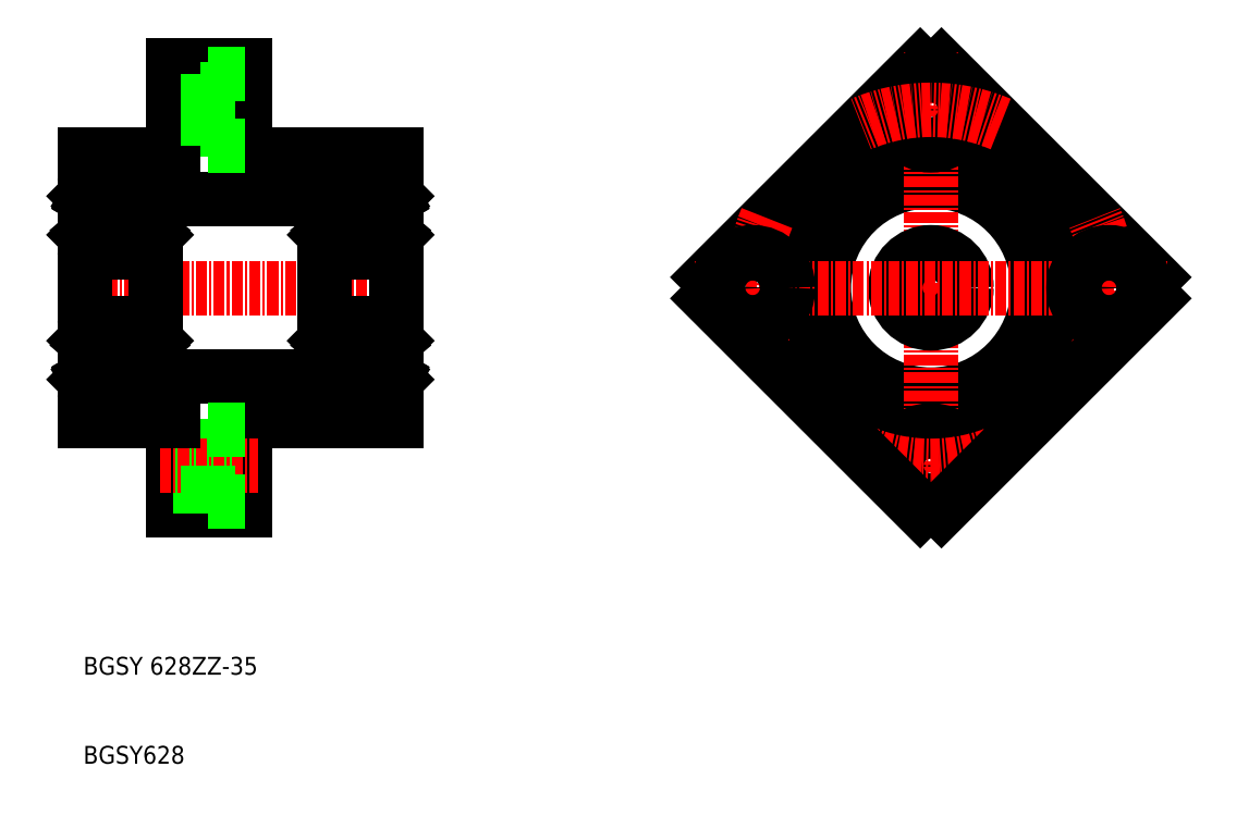
<metadata>
{"format":"dxf","ext":"dxf","renderer":"ezdxf+matplotlib","layout":"modelspace","background":"white","min_lineweight":24,"dpi":150}
</metadata>
<code>
0
SECTION
2
ENTITIES
0
LINE
8
0
10
143.6
20
100.6
30
0
11
160.6
21
100.6
31
0
0
LINE
8
0
10
143.6
20
130.6
30
0
11
160.6
21
130.6
31
0
0
LINE
8
CENTER
10
124.1
20
115.6
30
0
11
162.1
21
115.6
31
0
0
LINE
8
0
10
125.6
20
115.6
30
0
11
125.6
21
130.6
31
0
0
TEXT
8
0
10
125.4
20
72.12
30
0
40
2
1
BGSY 628ZZ-35
0
TEXT
8
0
10
125.4
20
62.12
30
0
40
2
1
BGSY628
0
LINE
8
0
10
135.6
20
100.6
30
0
11
135.6
21
90.59
31
0
0
LINE
8
0
10
143.6
20
90.59
30
0
11
143.6
21
100.6
31
0
0
LINE
8
0
10
139.5
20
99.59
30
0
11
139.5
21
95.59
31
0
0
LINE
8
0
10
143.6
20
90.62
30
0
11
135.6
21
90.62
31
0
0
LINE
8
0
10
135.6
20
90.59
30
0
11
143.6
21
90.59
31
0
0
LINE
8
0
10
139.5
20
97.84
30
0
11
135.6
21
97.84
31
0
0
LINE
8
0
10
139.5
20
93.34
30
0
11
135.6
21
93.34
31
0
0
LINE
8
CENTER
10
134.1
20
95.59
30
0
11
145.1
21
95.59
31
0
0
LINE
8
0
10
139.5
20
91.59
30
0
11
139.5
21
95.59
31
0
0
LINE
8
0
10
143.6
20
91.59
30
0
11
139.5
21
91.59
31
0
0
LINE
8
0
10
133.6
20
105.6
30
0
11
152.6
21
105.6
31
0
0
LINE
8
0
10
125.6
20
115.6
30
0
11
125.6
21
100.6
31
0
0
LINE
8
0
10
125.6
20
100.6
30
0
11
135.6
21
100.6
31
0
0
LINE
8
0
10
143.6
20
99.59
30
0
11
139.5
21
99.59
31
0
0
LINE
8
0
10
143.6
20
140.6
30
0
11
135.6
21
140.6
31
0
0
LINE
8
0
10
135.6
20
140.6
30
0
11
143.6
21
140.6
31
0
0
LINE
8
0
10
139.5
20
137.8
30
0
11
135.6
21
137.8
31
0
0
LINE
8
0
10
139.5
20
133.3
30
0
11
135.6
21
133.3
31
0
0
LINE
8
0
10
133.6
20
125.6
30
0
11
152.6
21
125.6
31
0
0
LINE
8
CENTER
10
134.1
20
135.6
30
0
11
145.1
21
135.6
31
0
0
LINE
8
0
10
135.6
20
130.6
30
0
11
135.6
21
140.6
31
0
0
LINE
8
0
10
125.6
20
130.6
30
0
11
135.6
21
130.6
31
0
0
LINE
8
0
10
143.6
20
140.6
30
0
11
143.6
21
130.6
31
0
0
LINE
8
0
10
139.5
20
131.6
30
0
11
139.5
21
135.6
31
0
0
LINE
8
0
10
143.6
20
131.6
30
0
11
139.5
21
131.6
31
0
0
LINE
8
0
10
139.5
20
139.6
30
0
11
139.5
21
135.6
31
0
0
LINE
8
0
10
143.6
20
139.6
30
0
11
139.5
21
139.6
31
0
0
CIRCLE
8
0
10
220.6
20
115.6
30
0
40
15
0
CIRCLE
8
0
10
220.6
20
115.6
30
0
40
12
0
LINE
8
0
10
195.6
20
116.8
30
0
11
219.4
21
140.6
31
0
0
LINE
8
0
10
245.5
20
116.8
30
0
11
221.8
21
140.6
31
0
0
LINE
8
0
10
160.6
20
130.6
30
0
11
160.6
21
115.6
31
0
0
ARC
8
CENTER
10
220.6
20
115.6
30
0
40
20
50
336.9
51
23.07
0
LINE
8
CENTER
10
220.6
20
142.1
30
0
11
220.6
21
89.09
31
0
0
ARC
8
CENTER
10
220.6
20
115.6
30
0
40
20
50
156.9
51
203.1
0
CIRCLE
8
0
10
220.6
20
95.59
30
0
40
4
0
CIRCLE
8
0
10
220.6
20
115.6
30
0
40
4
0
ARC
8
0
10
220.6
20
115.6
30
0
40
25
50
267.3
51
272.7
0
CIRCLE
8
0
10
220.6
20
95.59
30
0
40
2.25
0
LINE
8
CENTER
10
247.1
20
115.6
30
0
11
194.1
21
115.6
31
0
0
ARC
8
CENTER
10
220.6
20
115.6
30
0
40
20
50
246.9
51
293.1
0
LINE
8
0
10
160.6
20
100.6
30
0
11
160.6
21
115.6
31
0
0
LINE
8
0
10
195.6
20
114.4
30
0
11
219.4
21
90.62
31
0
0
CIRCLE
8
0
10
200.6
20
115.6
30
0
40
4
0
ARC
8
0
10
220.6
20
115.6
30
0
40
25
50
177.3
51
182.7
0
CIRCLE
8
0
10
200.6
20
115.6
30
0
40
2.25
0
LINE
8
0
10
245.5
20
114.4
30
0
11
221.8
21
90.62
31
0
0
CIRCLE
8
0
10
240.6
20
115.6
30
0
40
4
0
CIRCLE
8
0
10
240.6
20
115.6
30
0
40
2.25
0
ARC
8
0
10
220.6
20
115.6
30
0
40
25
50
357.3
51
2.731
0
ARC
8
0
10
220.6
20
115.6
30
0
40
25
50
87.27
51
92.73
0
CIRCLE
8
0
10
220.6
20
135.6
30
0
40
4
0
CIRCLE
8
0
10
220.6
20
135.6
30
0
40
2.25
0
ARC
8
CENTER
10
220.6
20
115.6
30
0
40
20
50
66.93
51
113.1
0
LINE
8
0
10
133.3
20
111.6
30
0
11
125.9
21
111.6
31
0
0
LINE
8
0
10
125.9
20
103.6
30
0
11
133.3
21
103.6
31
0
0
LINE
8
0
10
132.5
20
106
30
0
11
132.4
21
106.1
31
0
0
LINE
8
0
10
132.6
20
109.7
30
0
11
132.4
21
109.2
31
0
0
LINE
8
0
10
133.3
20
119.6
30
0
11
125.9
21
119.6
31
0
0
LINE
8
0
10
132.6
20
121.4
30
0
11
132.4
21
122
31
0
0
LINE
8
0
10
132.5
20
125.2
30
0
11
132.4
21
125.1
31
0
0
LINE
8
0
10
125.9
20
127.6
30
0
11
133.3
21
127.6
31
0
0
LINE
8
0
10
125.6
20
127.3
30
0
11
125.6
21
115.6
31
0
0
LINE
8
0
10
125.6
20
103.9
30
0
11
125.6
21
115.6
31
0
0
CIRCLE
8
0
10
129.6
20
107.6
30
0
40
2.381
0
LINE
8
0
10
126.2
20
106.4
30
0
11
126.2
21
109.1
31
0
0
LINE
8
0
10
126.4
20
109.1
30
0
11
126.4
21
106.4
31
0
0
LINE
8
0
10
126.7
20
106.1
30
0
11
126.4
21
106.4
31
0
0
ARC
8
0
10
126.3
20
105.4
30
0
40
0.3226
50
210
51
0
0
ARC
8
0
10
125.9
20
103.9
30
0
40
0.3
50
180
51
270
0
LINE
8
0
10
126.5
20
106.1
30
0
11
126.2
21
106.4
31
0
0
ARC
8
0
10
126.1
20
105.5
30
0
40
0.1439
50
120
51
210
0
LINE
8
0
10
125.7
20
105.4
30
0
11
125.9
21
105.4
31
0
0
LINE
8
0
10
125.6
20
105.3
30
0
11
125.7
21
105.4
31
0
0
LINE
8
0
10
125.9
20
105.4
30
0
11
126.1
21
105.2
31
0
0
LINE
8
0
10
126.1
20
105.5
30
0
11
126.2
21
105.3
31
0
0
LINE
8
0
10
126.2
20
105.5
30
0
11
126.1
21
105.5
31
0
0
LINE
8
0
10
126.1
20
105.7
30
0
11
126.2
21
105.5
31
0
0
LINE
8
0
10
126.5
20
105.4
30
0
11
126.5
21
106.1
31
0
0
LINE
8
0
10
126
20
105.6
30
0
11
126.1
21
105.7
31
0
0
ARC
8
0
10
126.3
20
105.4
30
0
40
0.1787
50
210
51
0
0
LINE
8
0
10
126.7
20
105.4
30
0
11
126.7
21
106.1
31
0
0
LINE
8
0
10
126.8
20
106.1
30
0
11
127.7
21
106.1
31
0
0
LINE
8
0
10
126.7
20
106
30
0
11
126.8
21
106.1
31
0
0
LINE
8
0
10
132.4
20
106.1
30
0
11
131.4
21
106.1
31
0
0
LINE
8
0
10
126.6
20
109.7
30
0
11
126.8
21
109.2
31
0
0
LINE
8
0
10
126.6
20
109.2
30
0
11
126.6
21
109.1
31
0
0
ARC
8
0
10
126.4
20
109.1
30
0
40
0.1439
50
90
51
180
0
LINE
8
0
10
126.6
20
109.1
30
0
11
126.4
21
109.1
31
0
0
LINE
8
0
10
125.7
20
109.5
30
0
11
125.9
21
109.5
31
0
0
LINE
8
0
10
125.6
20
109.6
30
0
11
125.7
21
109.5
31
0
0
LINE
8
0
10
125.9
20
109.5
30
0
11
126.2
21
109.8
31
0
0
LINE
8
0
10
126.4
20
109.2
30
0
11
126.6
21
109.2
31
0
0
ARC
8
0
10
126.3
20
109.7
30
0
40
0.2413
50
16.85
51
140
0
ARC
8
0
10
125.9
20
111.3
30
0
40
0.3
50
90
51
180
0
LINE
8
0
10
126.9
20
109.1
30
0
11
127.7
21
109.1
31
0
0
LINE
8
0
10
126.8
20
109.2
30
0
11
126.9
21
109.1
31
0
0
LINE
8
0
10
132.3
20
109.1
30
0
11
131.4
21
109.1
31
0
0
LINE
8
0
10
132.4
20
109.2
30
0
11
132.3
21
109.1
31
0
0
CIRCLE
8
0
10
129.6
20
123.6
30
0
40
2.381
0
LINE
8
0
10
126.4
20
122.1
30
0
11
126.4
21
124.7
31
0
0
LINE
8
0
10
126.2
20
124.8
30
0
11
126.2
21
122.1
31
0
0
LINE
8
0
10
126.6
20
121.4
30
0
11
126.8
21
122
31
0
0
ARC
8
0
10
125.9
20
119.9
30
0
40
0.3
50
180
51
270
0
LINE
8
0
10
125.9
20
121.6
30
0
11
126.2
21
121.4
31
0
0
ARC
8
0
10
126.3
20
121.5
30
0
40
0.2413
50
220
51
343.2
0
LINE
8
0
10
125.7
20
121.6
30
0
11
125.9
21
121.6
31
0
0
LINE
8
0
10
125.6
20
121.5
30
0
11
125.7
21
121.6
31
0
0
ARC
8
0
10
126.4
20
122.1
30
0
40
0.1439
50
180
51
270
0
LINE
8
0
10
126.6
20
122.1
30
0
11
126.4
21
122.1
31
0
0
LINE
8
0
10
126.6
20
121.9
30
0
11
126.6
21
122.1
31
0
0
LINE
8
0
10
126.4
20
121.9
30
0
11
126.6
21
121.9
31
0
0
LINE
8
0
10
126.9
20
122.1
30
0
11
127.7
21
122.1
31
0
0
LINE
8
0
10
126.8
20
122
30
0
11
126.9
21
122.1
31
0
0
LINE
8
0
10
132.3
20
122.1
30
0
11
131.4
21
122.1
31
0
0
LINE
8
0
10
132.4
20
122
30
0
11
132.3
21
122.1
31
0
0
ARC
8
0
10
126.3
20
125.8
30
0
40
0.3226
50
0
51
150
0
LINE
8
0
10
126.7
20
125
30
0
11
126.4
21
124.7
31
0
0
LINE
8
0
10
126.5
20
125.8
30
0
11
126.5
21
125.1
31
0
0
LINE
8
0
10
126.1
20
125.5
30
0
11
126.2
21
125.6
31
0
0
ARC
8
0
10
126.1
20
125.7
30
0
40
0.1439
50
150
51
240
0
LINE
8
0
10
126
20
125.6
30
0
11
126.1
21
125.5
31
0
0
LINE
8
0
10
126.5
20
125.1
30
0
11
126.2
21
124.8
31
0
0
LINE
8
0
10
125.7
20
125.8
30
0
11
125.9
21
125.8
31
0
0
LINE
8
0
10
125.6
20
125.9
30
0
11
125.7
21
125.8
31
0
0
ARC
8
0
10
126.3
20
125.8
30
0
40
0.1787
50
0
51
150
0
LINE
8
0
10
126.2
20
125.6
30
0
11
126.1
21
125.7
31
0
0
LINE
8
0
10
126.1
20
125.7
30
0
11
126.2
21
125.9
31
0
0
LINE
8
0
10
125.9
20
125.8
30
0
11
126.1
21
126
31
0
0
ARC
8
0
10
125.9
20
127.3
30
0
40
0.3
50
90
51
180
0
LINE
8
0
10
126.7
20
125.8
30
0
11
126.7
21
125
31
0
0
LINE
8
0
10
126.8
20
125.1
30
0
11
127.7
21
125.1
31
0
0
LINE
8
0
10
126.7
20
125.2
30
0
11
126.8
21
125.1
31
0
0
LINE
8
0
10
132.4
20
125.1
30
0
11
131.4
21
125.1
31
0
0
LINE
8
0
10
133.6
20
127.3
30
0
11
133.6
21
115.6
31
0
0
LINE
8
0
10
133.6
20
103.9
30
0
11
133.6
21
115.6
31
0
0
LINE
8
0
10
132.8
20
109.1
30
0
11
132.8
21
106.4
31
0
0
LINE
8
0
10
132.9
20
106.4
30
0
11
132.9
21
109.1
31
0
0
ARC
8
0
10
133.3
20
103.9
30
0
40
0.3
50
270
51
0
0
LINE
8
0
10
132.6
20
106.1
30
0
11
132.9
21
106.4
31
0
0
LINE
8
0
10
132.5
20
105.4
30
0
11
132.5
21
106.1
31
0
0
ARC
8
0
10
132.8
20
105.4
30
0
40
0.3226
50
180
51
330
0
LINE
8
0
10
133.2
20
105.6
30
0
11
133
21
105.7
31
0
0
LINE
8
0
10
133.2
20
105.4
30
0
11
133.1
21
105.2
31
0
0
ARC
8
0
10
132.8
20
105.4
30
0
40
0.1787
50
180
51
330
0
LINE
8
0
10
132.6
20
105.4
30
0
11
132.6
21
106.1
31
0
0
LINE
8
0
10
133
20
105.7
30
0
11
133
21
105.5
31
0
0
LINE
8
0
10
133
20
105.5
30
0
11
133.1
21
105.5
31
0
0
LINE
8
0
10
133.1
20
105.5
30
0
11
133
21
105.3
31
0
0
LINE
8
0
10
133.6
20
105.3
30
0
11
133.5
21
105.4
31
0
0
LINE
8
0
10
133.5
20
105.4
30
0
11
133.2
21
105.4
31
0
0
ARC
8
0
10
133.1
20
105.5
30
0
40
0.1439
50
330
51
60
0
LINE
8
0
10
132.5
20
106.1
30
0
11
132.8
21
106.4
31
0
0
LINE
8
0
10
133.6
20
106.8
30
0
11
133.6
21
106.8
31
0
0
ARC
8
0
10
132.8
20
109.1
30
0
40
0.1439
50
5e-05
51
90
0
LINE
8
0
10
132.6
20
109.2
30
0
11
132.6
21
109.1
31
0
0
LINE
8
0
10
132.6
20
109.1
30
0
11
132.8
21
109.1
31
0
0
LINE
8
0
10
133.2
20
109.5
30
0
11
133
21
109.8
31
0
0
ARC
8
0
10
132.8
20
109.7
30
0
40
0.2413
50
40
51
163.2
0
LINE
8
0
10
132.8
20
109.2
30
0
11
132.6
21
109.2
31
0
0
LINE
8
0
10
133.6
20
109.7
30
0
11
133.6
21
109.7
31
0
0
LINE
8
0
10
133.5
20
109.5
30
0
11
133.2
21
109.5
31
0
0
LINE
8
0
10
133.6
20
109.6
30
0
11
133.5
21
109.5
31
0
0
ARC
8
0
10
133.3
20
111.3
30
0
40
0.3
50
0
51
90
0
LINE
8
0
10
132.8
20
122.1
30
0
11
132.8
21
124.7
31
0
0
LINE
8
0
10
132.9
20
124.8
30
0
11
132.9
21
122.1
31
0
0
ARC
8
0
10
133.3
20
119.9
30
0
40
0.3
50
270
51
0
0
LINE
8
0
10
133.2
20
121.6
30
0
11
133
21
121.4
31
0
0
ARC
8
0
10
132.8
20
121.5
30
0
40
0.2413
50
196.8
51
320
0
ARC
8
0
10
132.8
20
122.1
30
0
40
0.1439
50
270
51
360
0
LINE
8
0
10
132.8
20
121.9
30
0
11
132.6
21
121.9
31
0
0
LINE
8
0
10
132.6
20
121.9
30
0
11
132.6
21
122.1
31
0
0
LINE
8
0
10
132.6
20
122.1
30
0
11
132.8
21
122.1
31
0
0
LINE
8
0
10
133.6
20
121.5
30
0
11
133.5
21
121.6
31
0
0
LINE
8
0
10
133.5
20
121.6
30
0
11
133.2
21
121.6
31
0
0
LINE
8
0
10
132.6
20
125.8
30
0
11
132.6
21
125.1
31
0
0
LINE
8
0
10
132.5
20
125.8
30
0
11
132.5
21
125
31
0
0
ARC
8
0
10
133.1
20
125.7
30
0
40
0.1439
50
300
51
30.01
0
LINE
8
0
10
133
20
125.5
30
0
11
133
21
125.6
31
0
0
LINE
8
0
10
133.2
20
125.6
30
0
11
133
21
125.5
31
0
0
LINE
8
0
10
132.6
20
125.1
30
0
11
132.9
21
124.8
31
0
0
LINE
8
0
10
132.5
20
125
30
0
11
132.8
21
124.7
31
0
0
LINE
8
0
10
133.2
20
125.8
30
0
11
133.1
21
126
31
0
0
ARC
8
0
10
132.8
20
125.8
30
0
40
0.1787
50
30
51
180
0
ARC
8
0
10
132.8
20
125.8
30
0
40
0.3226
50
30
51
180
0
LINE
8
0
10
133.1
20
125.7
30
0
11
133
21
125.9
31
0
0
LINE
8
0
10
133
20
125.6
30
0
11
133.1
21
125.7
31
0
0
LINE
8
0
10
133.5
20
125.8
30
0
11
133.2
21
125.8
31
0
0
LINE
8
0
10
133.6
20
125.9
30
0
11
133.5
21
125.8
31
0
0
ARC
8
0
10
133.3
20
127.3
30
0
40
0.3
50
0
51
90
0
ARC
8
0
10
159.8
20
105.4
30
0
40
0.3226
50
180
51
330
0
LINE
8
0
10
160.6
20
103.9
30
0
11
160.6
21
115.6
31
0
0
ARC
8
0
10
153.3
20
105.4
30
0
40
0.3226
50
210
51
0
0
LINE
8
0
10
152.6
20
103.9
30
0
11
152.6
21
115.6
31
0
0
LINE
8
0
10
152.9
20
103.6
30
0
11
160.3
21
103.6
31
0
0
ARC
8
0
10
152.9
20
103.9
30
0
40
0.3
50
180
51
270
0
ARC
8
0
10
160.3
20
103.9
30
0
40
0.3
50
270
51
0
0
LINE
8
0
10
160.2
20
121.6
30
0
11
160
21
121.4
31
0
0
ARC
8
0
10
159.8
20
121.5
30
0
40
0.2413
50
196.8
51
320
0
LINE
8
0
10
152.9
20
121.6
30
0
11
153.2
21
121.4
31
0
0
ARC
8
0
10
153.3
20
121.5
30
0
40
0.2413
50
220
51
343.2
0
CIRCLE
8
0
10
156.6
20
123.6
30
0
40
2.381
0
LINE
8
0
10
152.6
20
127.3
30
0
11
152.6
21
115.6
31
0
0
LINE
8
0
10
160.6
20
127.3
30
0
11
160.6
21
115.6
31
0
0
LINE
8
0
10
160.3
20
111.6
30
0
11
152.9
21
111.6
31
0
0
CIRCLE
8
0
10
156.6
20
107.6
30
0
40
2.381
0
LINE
8
0
10
153.6
20
109.2
30
0
11
153.6
21
109.1
31
0
0
ARC
8
0
10
153.4
20
109.1
30
0
40
0.1439
50
90
51
180
0
LINE
8
0
10
153.8
20
109.2
30
0
11
153.9
21
109.1
31
0
0
LINE
8
0
10
153.9
20
109.1
30
0
11
154.7
21
109.1
31
0
0
LINE
8
0
10
153.2
20
106.4
30
0
11
153.2
21
109.1
31
0
0
LINE
8
0
10
153.4
20
109.1
30
0
11
153.4
21
106.4
31
0
0
LINE
8
0
10
153.6
20
109.1
30
0
11
153.4
21
109.1
31
0
0
ARC
8
0
10
153.1
20
105.5
30
0
40
0.1439
50
120
51
210
0
LINE
8
0
10
152.7
20
105.4
30
0
11
152.9
21
105.4
31
0
0
LINE
8
0
10
152.6
20
105.3
30
0
11
152.7
21
105.4
31
0
0
LINE
8
0
10
152.9
20
105.4
30
0
11
153.1
21
105.2
31
0
0
LINE
8
0
10
153.1
20
105.5
30
0
11
153.2
21
105.3
31
0
0
LINE
8
0
10
153.2
20
105.5
30
0
11
153.1
21
105.5
31
0
0
LINE
8
0
10
153.1
20
105.7
30
0
11
153.2
21
105.5
31
0
0
LINE
8
0
10
153.5
20
105.4
30
0
11
153.5
21
106.1
31
0
0
LINE
8
0
10
153
20
105.6
30
0
11
153.1
21
105.7
31
0
0
ARC
8
0
10
153.3
20
105.4
30
0
40
0.1787
50
210
51
0
0
LINE
8
0
10
153.7
20
105.4
30
0
11
153.7
21
106.1
31
0
0
LINE
8
0
10
153.7
20
106
30
0
11
153.8
21
106.1
31
0
0
LINE
8
0
10
153.8
20
106.1
30
0
11
154.7
21
106.1
31
0
0
LINE
8
0
10
153.7
20
106.1
30
0
11
153.4
21
106.4
31
0
0
LINE
8
0
10
153.5
20
106.1
30
0
11
153.2
21
106.4
31
0
0
ARC
8
0
10
152.9
20
111.3
30
0
40
0.3
50
90
51
180
0
LINE
8
0
10
153.6
20
109.7
30
0
11
153.8
21
109.2
31
0
0
LINE
8
0
10
152.7
20
109.5
30
0
11
152.9
21
109.5
31
0
0
LINE
8
0
10
152.6
20
109.6
30
0
11
152.7
21
109.5
31
0
0
LINE
8
0
10
152.9
20
109.5
30
0
11
153.2
21
109.8
31
0
0
LINE
8
0
10
153.4
20
109.2
30
0
11
153.6
21
109.2
31
0
0
ARC
8
0
10
153.3
20
109.7
30
0
40
0.2413
50
16.85
51
140
0
ARC
8
0
10
159.8
20
109.1
30
0
40
0.1439
50
5e-05
51
90
0
LINE
8
0
10
159.4
20
109.2
30
0
11
159.3
21
109.1
31
0
0
LINE
8
0
10
159.6
20
109.2
30
0
11
159.6
21
109.1
31
0
0
LINE
8
0
10
159.8
20
109.1
30
0
11
159.8
21
106.4
31
0
0
LINE
8
0
10
159.9
20
106.4
30
0
11
159.9
21
109.1
31
0
0
LINE
8
0
10
160.6
20
106.8
30
0
11
160.6
21
106.8
31
0
0
LINE
8
0
10
159.3
20
109.1
30
0
11
158.4
21
109.1
31
0
0
LINE
8
0
10
159.6
20
109.1
30
0
11
159.8
21
109.1
31
0
0
LINE
8
0
10
160.2
20
105.6
30
0
11
160
21
105.7
31
0
0
LINE
8
0
10
160.2
20
105.4
30
0
11
160.1
21
105.2
31
0
0
LINE
8
0
10
160
20
105.7
30
0
11
160
21
105.5
31
0
0
LINE
8
0
10
160
20
105.5
30
0
11
160.1
21
105.5
31
0
0
LINE
8
0
10
160.1
20
105.5
30
0
11
160
21
105.3
31
0
0
LINE
8
0
10
160.6
20
105.3
30
0
11
160.5
21
105.4
31
0
0
LINE
8
0
10
160.5
20
105.4
30
0
11
160.2
21
105.4
31
0
0
ARC
8
0
10
160.1
20
105.5
30
0
40
0.1439
50
330
51
60
0
LINE
8
0
10
159.5
20
106
30
0
11
159.4
21
106.1
31
0
0
LINE
8
0
10
159.4
20
106.1
30
0
11
158.4
21
106.1
31
0
0
LINE
8
0
10
159.5
20
105.4
30
0
11
159.5
21
106.1
31
0
0
LINE
8
0
10
159.6
20
105.4
30
0
11
159.6
21
106.1
31
0
0
ARC
8
0
10
159.8
20
105.4
30
0
40
0.1787
50
180
51
330
0
LINE
8
0
10
159.6
20
106.1
30
0
11
159.9
21
106.4
31
0
0
LINE
8
0
10
159.5
20
106.1
30
0
11
159.8
21
106.4
31
0
0
ARC
8
0
10
160.3
20
111.3
30
0
40
0.3
50
0
51
90
0
LINE
8
0
10
160.2
20
109.5
30
0
11
160
21
109.8
31
0
0
LINE
8
0
10
160.6
20
109.7
30
0
11
160.6
21
109.7
31
0
0
LINE
8
0
10
160.5
20
109.5
30
0
11
160.2
21
109.5
31
0
0
LINE
8
0
10
160.6
20
109.6
30
0
11
160.5
21
109.5
31
0
0
LINE
8
0
10
159.6
20
109.7
30
0
11
159.4
21
109.2
31
0
0
ARC
8
0
10
159.8
20
109.7
30
0
40
0.2413
50
40
51
163.2
0
LINE
8
0
10
159.8
20
109.2
30
0
11
159.6
21
109.2
31
0
0
LINE
8
0
10
160.3
20
119.6
30
0
11
152.9
21
119.6
31
0
0
ARC
8
0
10
152.9
20
119.9
30
0
40
0.3
50
180
51
270
0
ARC
8
0
10
160.3
20
119.9
30
0
40
0.3
50
270
51
0
0
LINE
8
0
10
152.9
20
127.6
30
0
11
160.3
21
127.6
31
0
0
LINE
8
0
10
153.5
20
125.8
30
0
11
153.5
21
125.1
31
0
0
LINE
8
0
10
153.7
20
125.8
30
0
11
153.7
21
125
31
0
0
LINE
8
0
10
153.7
20
125
30
0
11
153.4
21
124.7
31
0
0
LINE
8
0
10
153.5
20
125.1
30
0
11
153.2
21
124.8
31
0
0
LINE
8
0
10
153.7
20
125.2
30
0
11
153.8
21
125.1
31
0
0
LINE
8
0
10
153.8
20
125.1
30
0
11
154.7
21
125.1
31
0
0
LINE
8
0
10
153.9
20
122.1
30
0
11
154.7
21
122.1
31
0
0
LINE
8
0
10
153.6
20
121.4
30
0
11
153.8
21
122
31
0
0
LINE
8
0
10
152.7
20
121.6
30
0
11
152.9
21
121.6
31
0
0
LINE
8
0
10
152.6
20
121.5
30
0
11
152.7
21
121.6
31
0
0
ARC
8
0
10
153.4
20
122.1
30
0
40
0.1439
50
180
51
270
0
LINE
8
0
10
153.6
20
122.1
30
0
11
153.4
21
122.1
31
0
0
LINE
8
0
10
153.6
20
121.9
30
0
11
153.6
21
122.1
31
0
0
LINE
8
0
10
153.4
20
121.9
30
0
11
153.6
21
121.9
31
0
0
LINE
8
0
10
153.8
20
122
30
0
11
153.9
21
122.1
31
0
0
LINE
8
0
10
153.4
20
122.1
30
0
11
153.4
21
124.7
31
0
0
LINE
8
0
10
153.2
20
124.8
30
0
11
153.2
21
122.1
31
0
0
ARC
8
0
10
152.9
20
127.3
30
0
40
0.3
50
90
51
180
0
ARC
8
0
10
153.3
20
125.8
30
0
40
0.3226
50
0
51
150
0
LINE
8
0
10
153.1
20
125.5
30
0
11
153.2
21
125.6
31
0
0
ARC
8
0
10
153.1
20
125.7
30
0
40
0.1439
50
150
51
240
0
LINE
8
0
10
153
20
125.6
30
0
11
153.1
21
125.5
31
0
0
LINE
8
0
10
152.7
20
125.8
30
0
11
152.9
21
125.8
31
0
0
LINE
8
0
10
152.6
20
125.9
30
0
11
152.7
21
125.8
31
0
0
ARC
8
0
10
153.3
20
125.8
30
0
40
0.1787
50
0
51
150
0
LINE
8
0
10
153.2
20
125.6
30
0
11
153.1
21
125.7
31
0
0
LINE
8
0
10
153.1
20
125.7
30
0
11
153.2
21
125.9
31
0
0
LINE
8
0
10
152.9
20
125.8
30
0
11
153.1
21
126
31
0
0
LINE
8
0
10
159.6
20
125.8
30
0
11
159.6
21
125.1
31
0
0
LINE
8
0
10
159.5
20
125.8
30
0
11
159.5
21
125
31
0
0
LINE
8
0
10
159.5
20
125.2
30
0
11
159.4
21
125.1
31
0
0
LINE
8
0
10
159.4
20
125.1
30
0
11
158.4
21
125.1
31
0
0
LINE
8
0
10
159.6
20
125.1
30
0
11
159.9
21
124.8
31
0
0
LINE
8
0
10
159.5
20
125
30
0
11
159.8
21
124.7
31
0
0
ARC
8
0
10
159.8
20
122.1
30
0
40
0.1439
50
270
51
360
0
LINE
8
0
10
160.6
20
121.5
30
0
11
160.5
21
121.6
31
0
0
LINE
8
0
10
160.5
20
121.6
30
0
11
160.2
21
121.6
31
0
0
LINE
8
0
10
159.6
20
121.4
30
0
11
159.4
21
122
31
0
0
LINE
8
0
10
159.3
20
122.1
30
0
11
158.4
21
122.1
31
0
0
LINE
8
0
10
159.4
20
122
30
0
11
159.3
21
122.1
31
0
0
LINE
8
0
10
159.6
20
121.9
30
0
11
159.6
21
122.1
31
0
0
LINE
8
0
10
159.8
20
121.9
30
0
11
159.6
21
121.9
31
0
0
LINE
8
0
10
159.6
20
122.1
30
0
11
159.8
21
122.1
31
0
0
LINE
8
0
10
159.8
20
122.1
30
0
11
159.8
21
124.7
31
0
0
LINE
8
0
10
159.9
20
124.8
30
0
11
159.9
21
122.1
31
0
0
ARC
8
0
10
160.3
20
127.3
30
0
40
0.3
50
0
51
90
0
ARC
8
0
10
160.1
20
125.7
30
0
40
0.1439
50
300
51
30.01
0
LINE
8
0
10
160
20
125.5
30
0
11
160
21
125.6
31
0
0
LINE
8
0
10
160.2
20
125.6
30
0
11
160
21
125.5
31
0
0
LINE
8
0
10
160.2
20
125.8
30
0
11
160.1
21
126
31
0
0
LINE
8
0
10
160.1
20
125.7
30
0
11
160
21
125.9
31
0
0
LINE
8
0
10
160
20
125.6
30
0
11
160.1
21
125.7
31
0
0
LINE
8
0
10
160.5
20
125.8
30
0
11
160.2
21
125.8
31
0
0
LINE
8
0
10
160.6
20
125.9
30
0
11
160.5
21
125.8
31
0
0
ARC
8
0
10
159.8
20
125.8
30
0
40
0.1787
50
30
51
180
0
ARC
8
0
10
159.8
20
125.8
30
0
40
0.3226
50
30
51
180
0
ENDSEC
0
EOF

</code>
